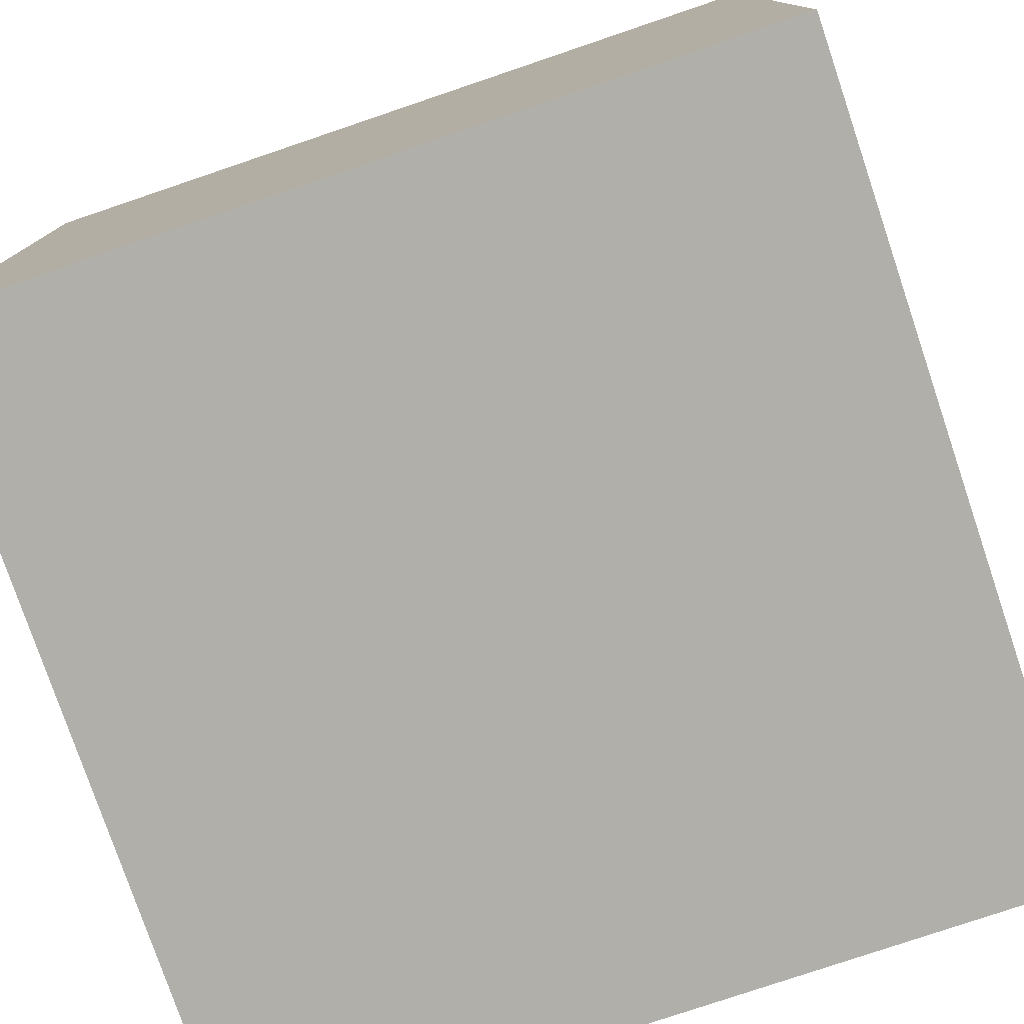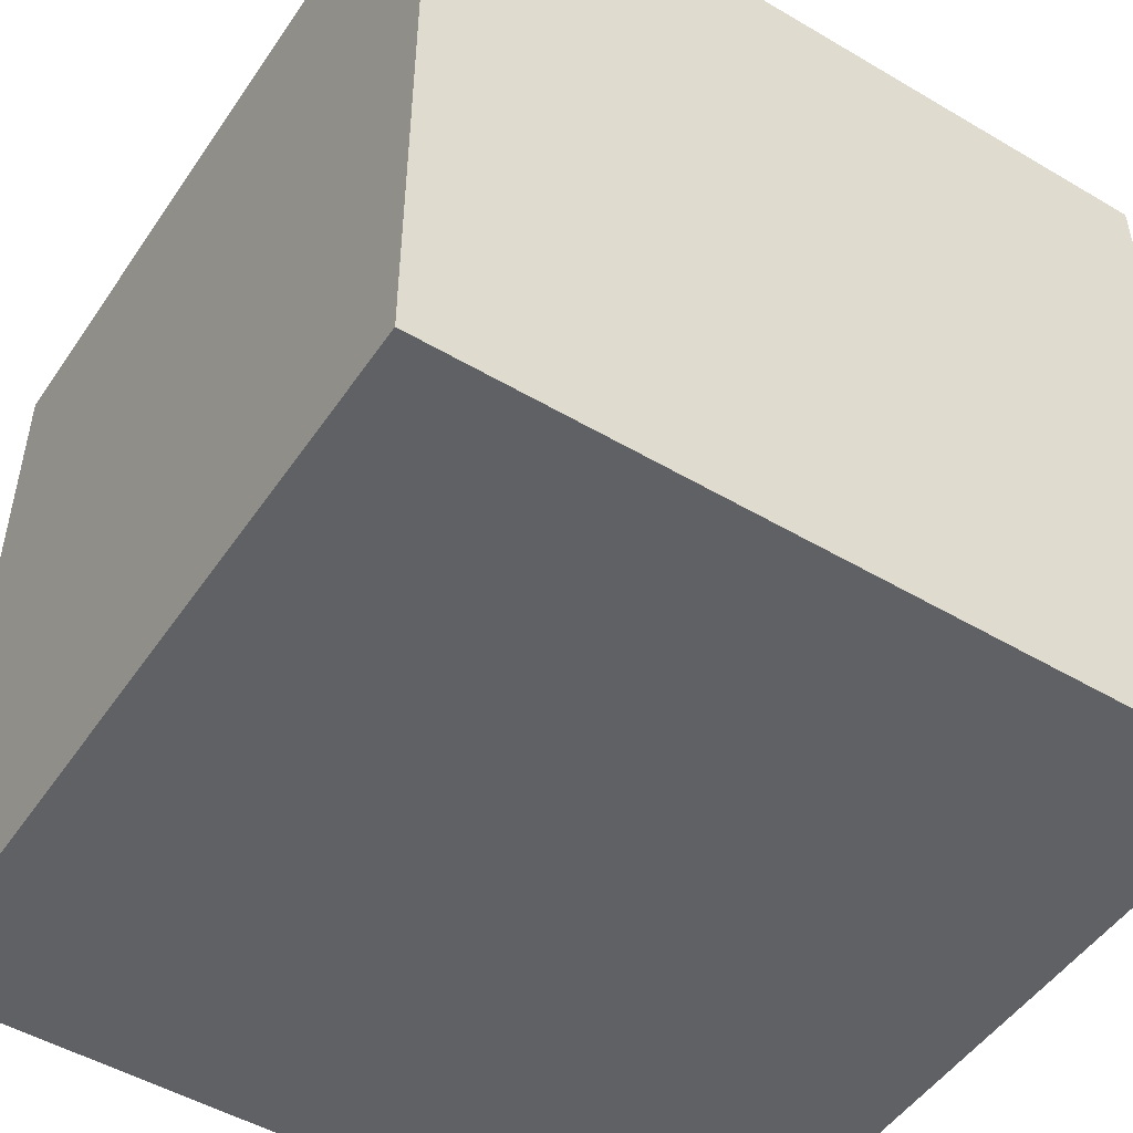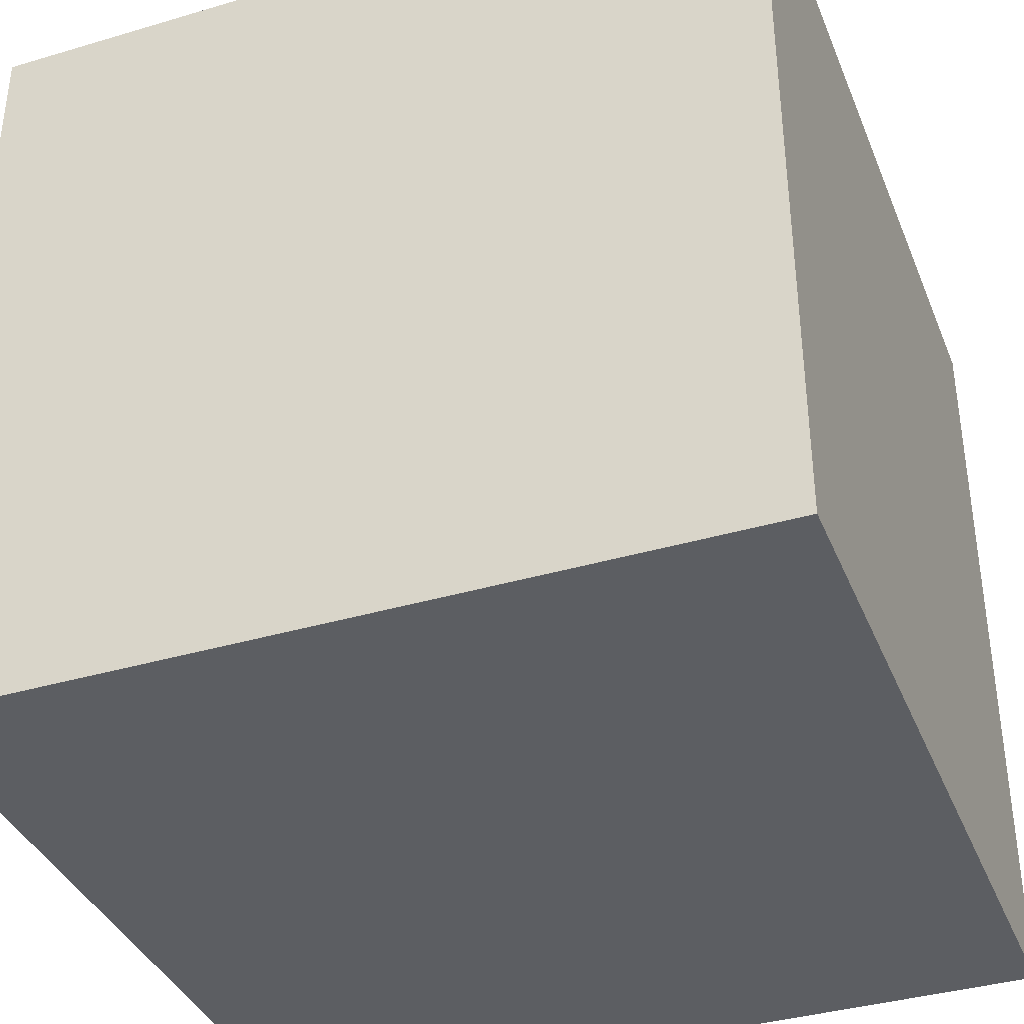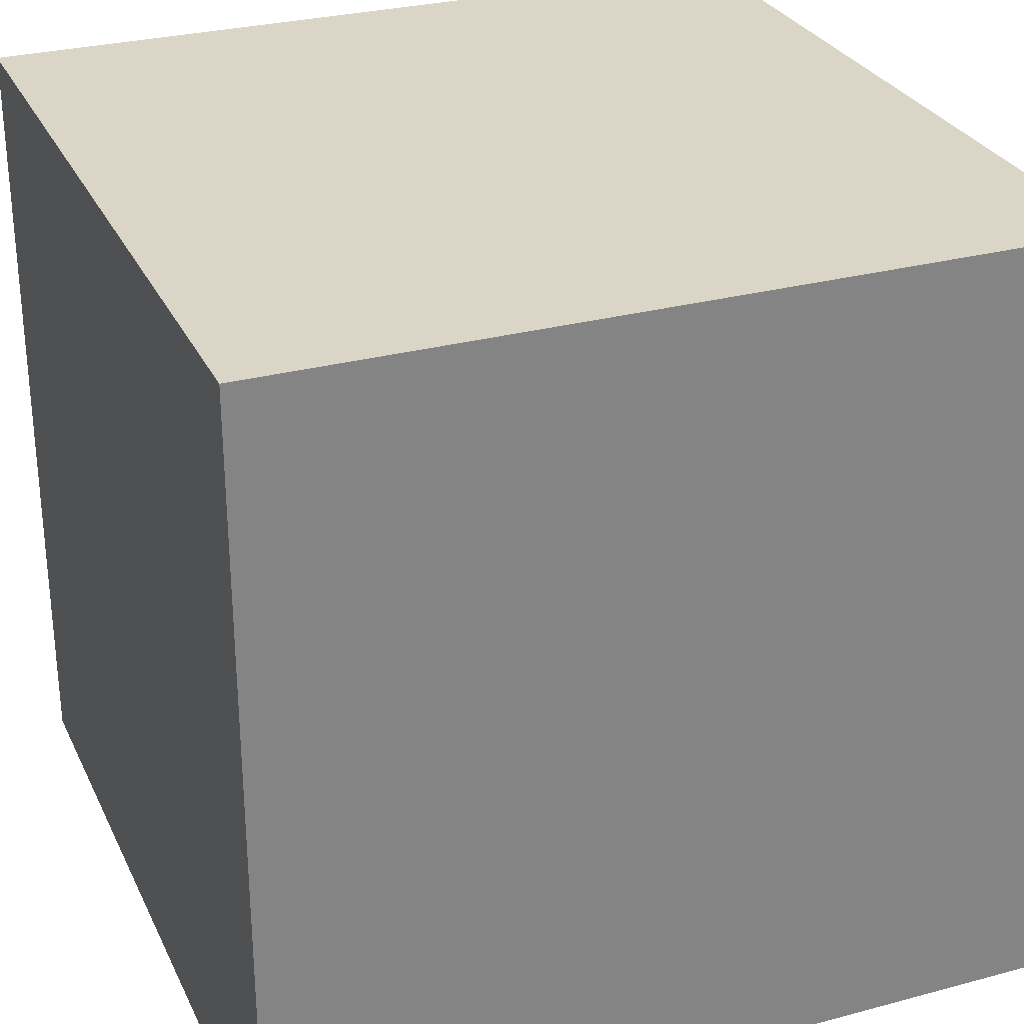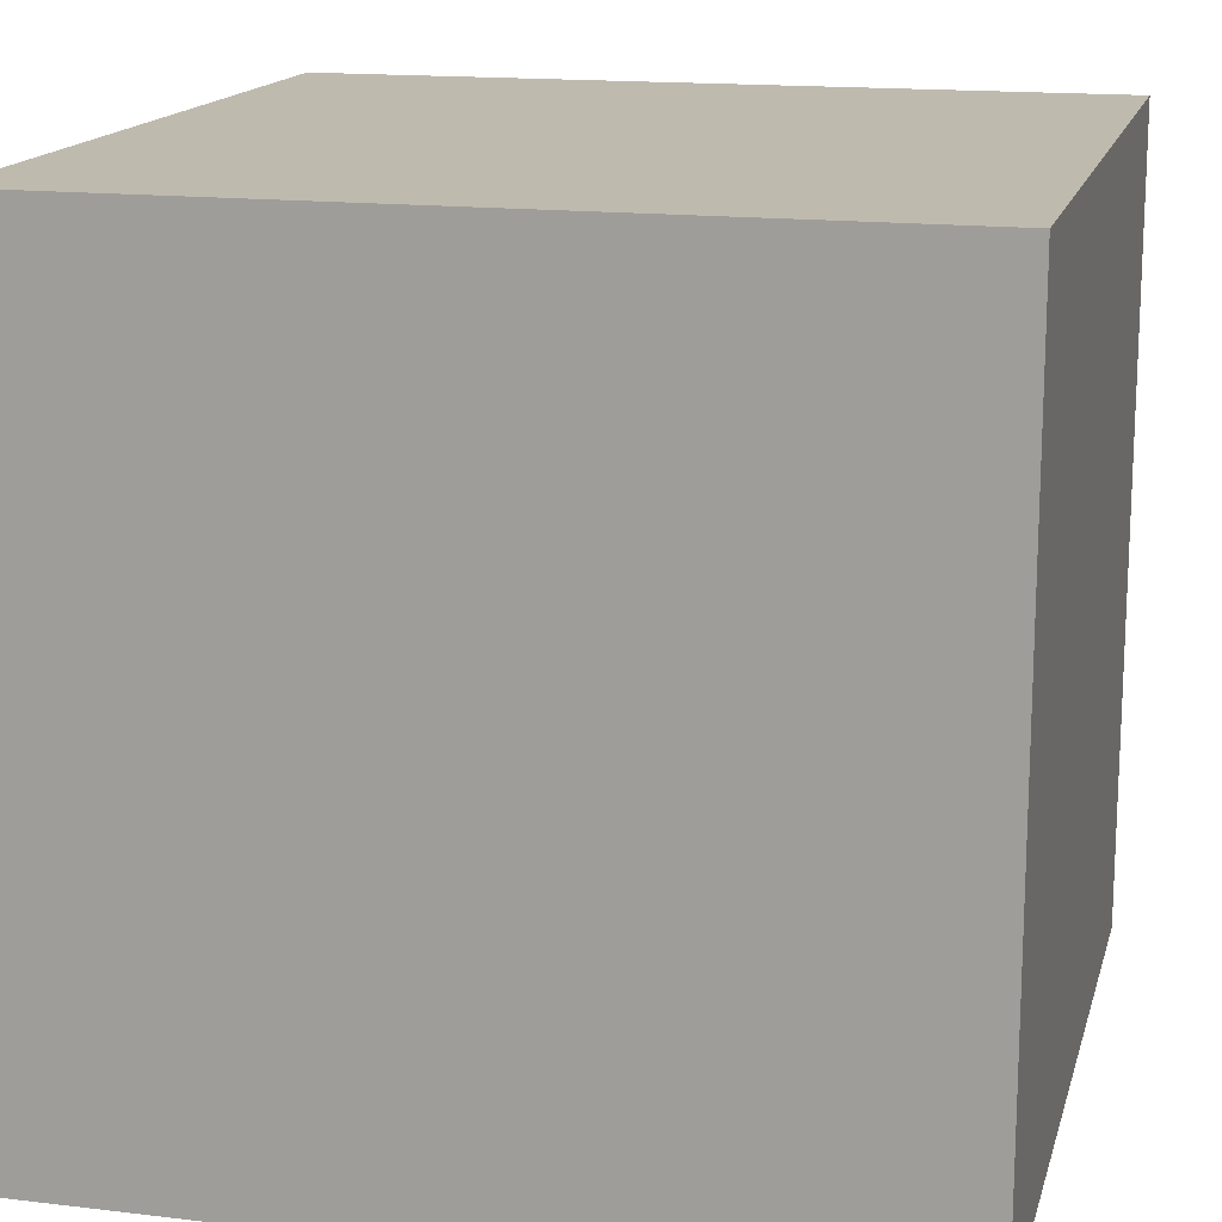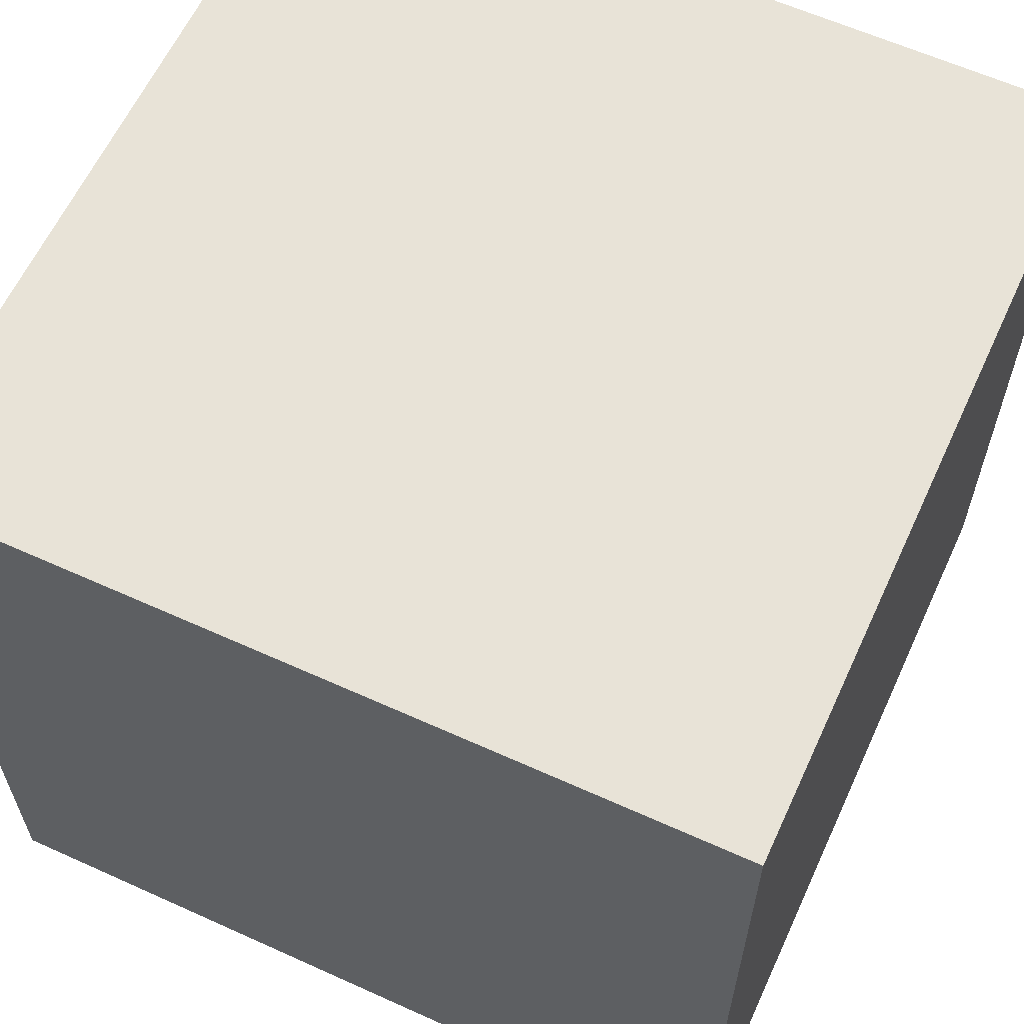
<metadata>
{"format":"obj","ext":"obj","renderer":"f3d","projection":"perspective","resolution":1024,"background":"white","views":[{"elev":-78.0,"azim":-71.3,"up":"+Z"},{"elev":-49.8,"azim":-33.0,"up":"+Y"},{"elev":-37.7,"azim":-69.3,"up":"+Y"},{"elev":29.0,"azim":-21.7,"up":"+Y"},{"elev":15.7,"azim":104.0,"up":"+Z"},{"elev":61.6,"azim":114.7,"up":"+Y"}]}
</metadata>
<code>
o Cube
v 1 0 -1
v 1 -1 -1
v 1 0 0
v 1 -1 0
v 0 0 -1
v 0 -1 -1
v 0 0 0
v 0 -1 0
f 1 5 7 3
f 4 3 7 8
f 8 7 5 6
f 6 2 4 8
f 2 1 3 4
f 6 5 1 2

</code>
